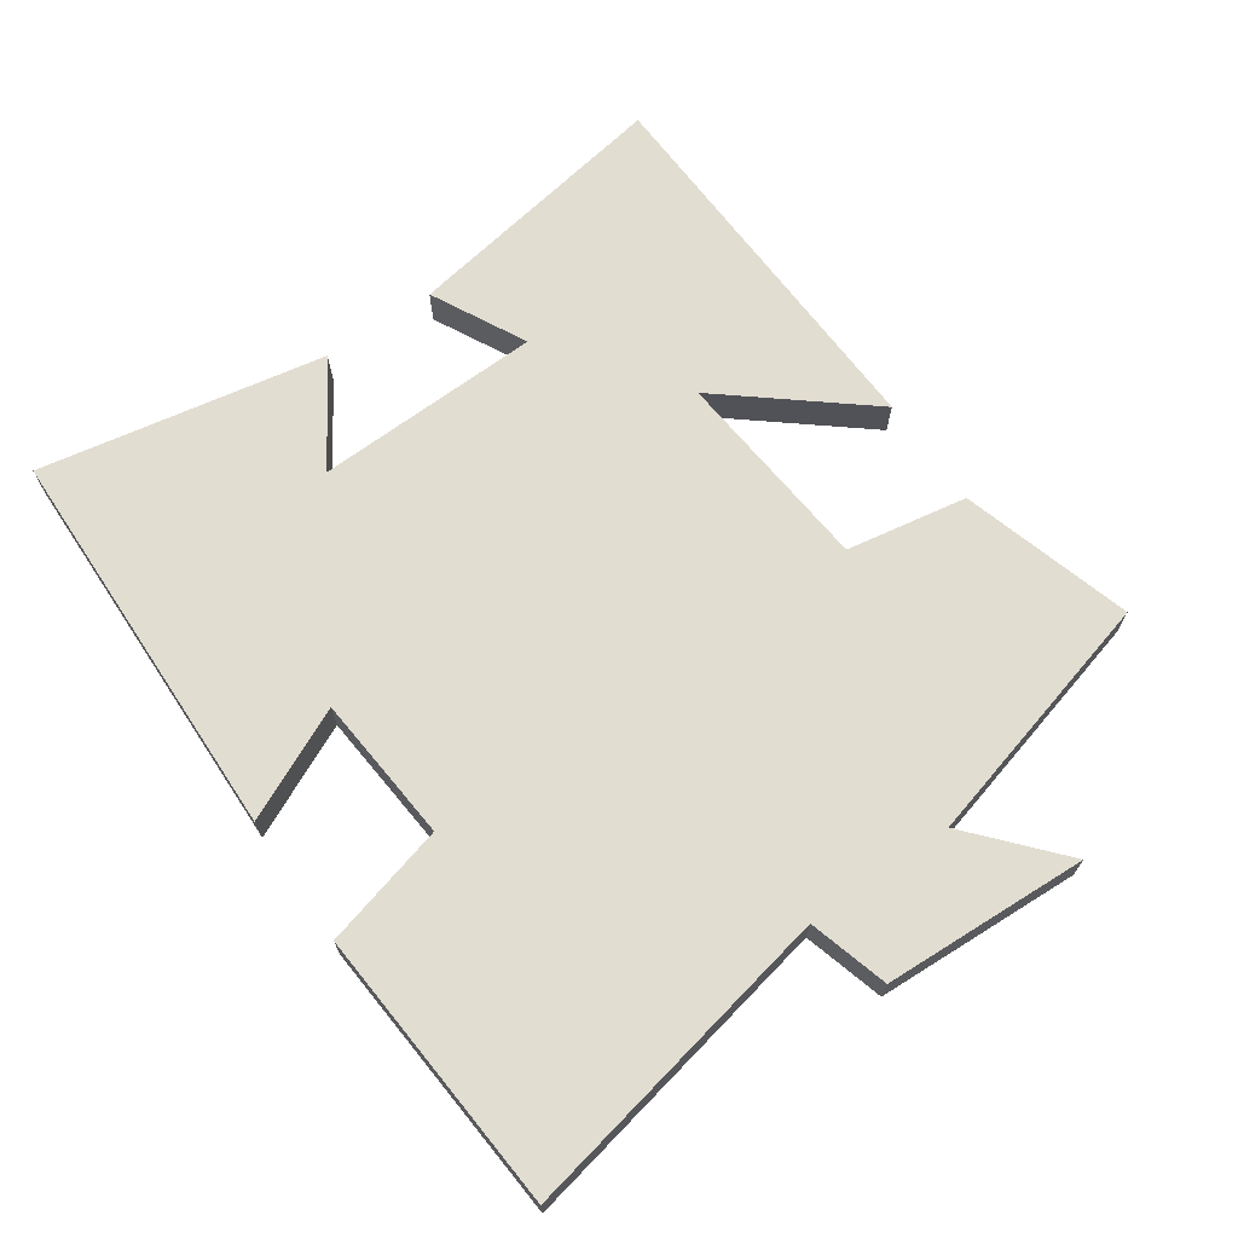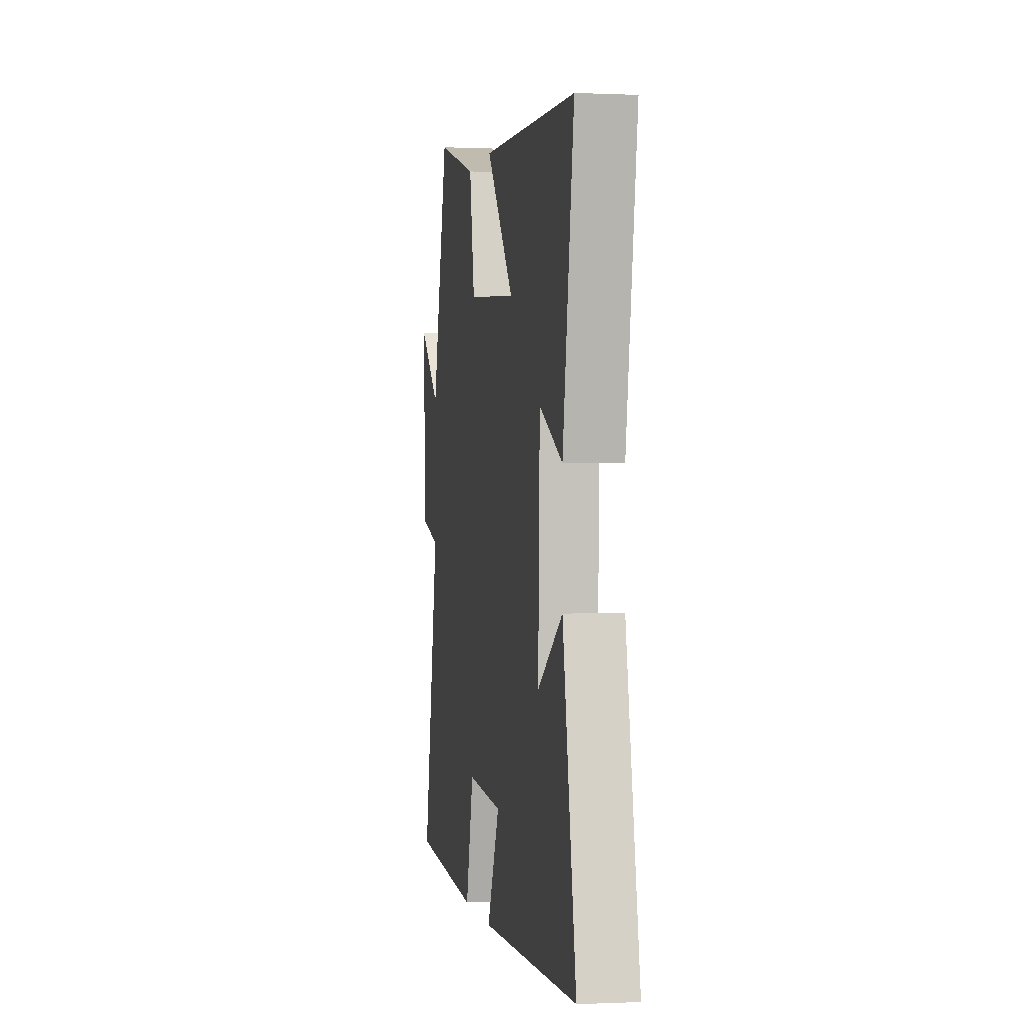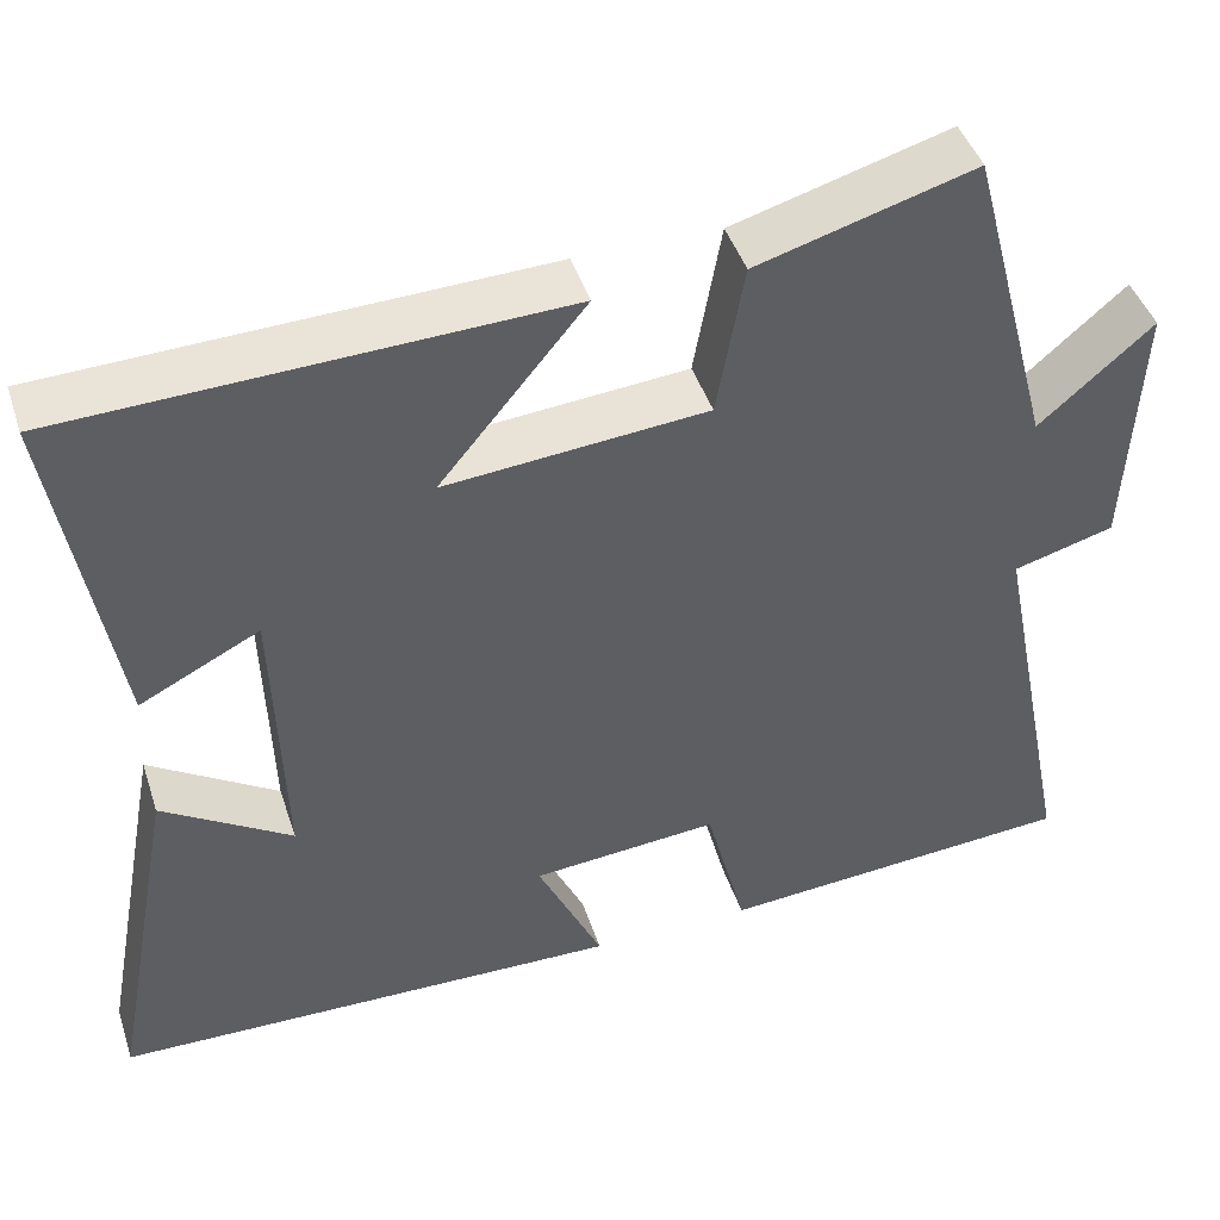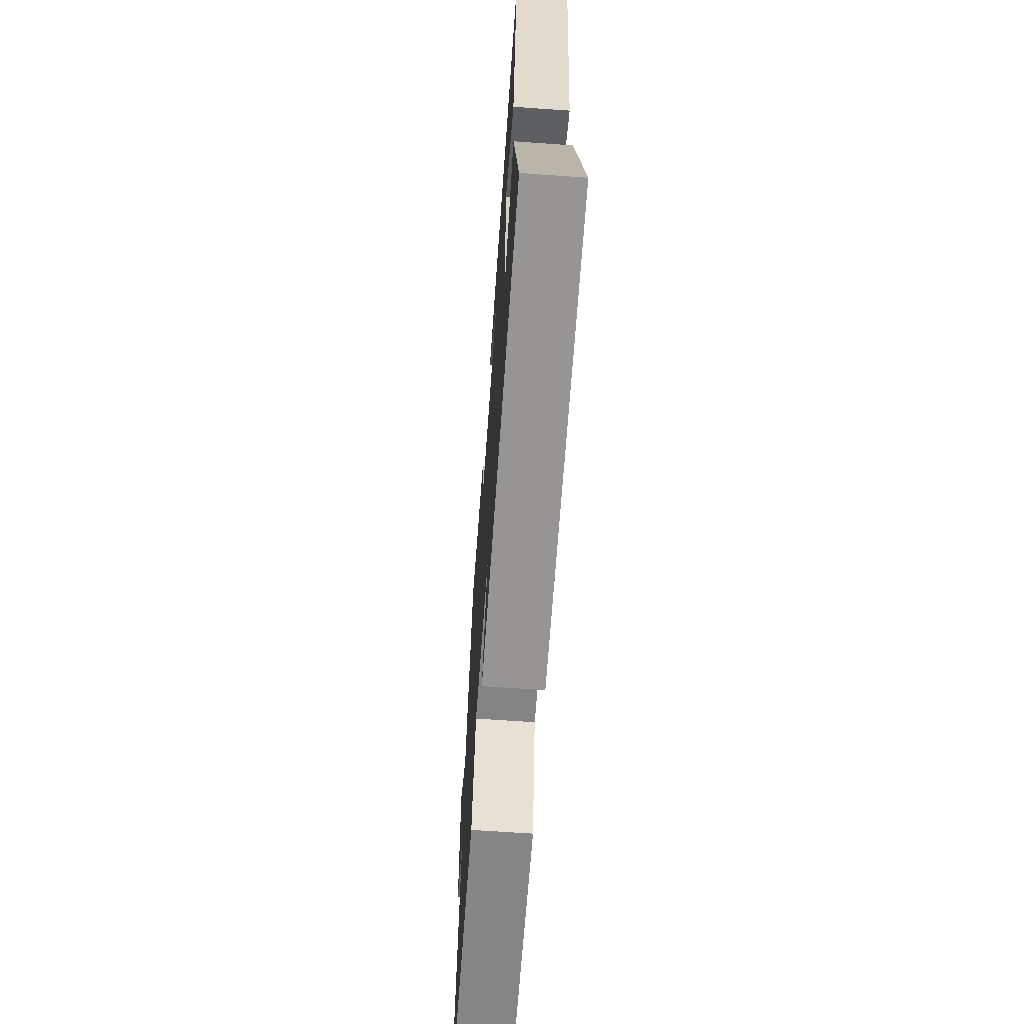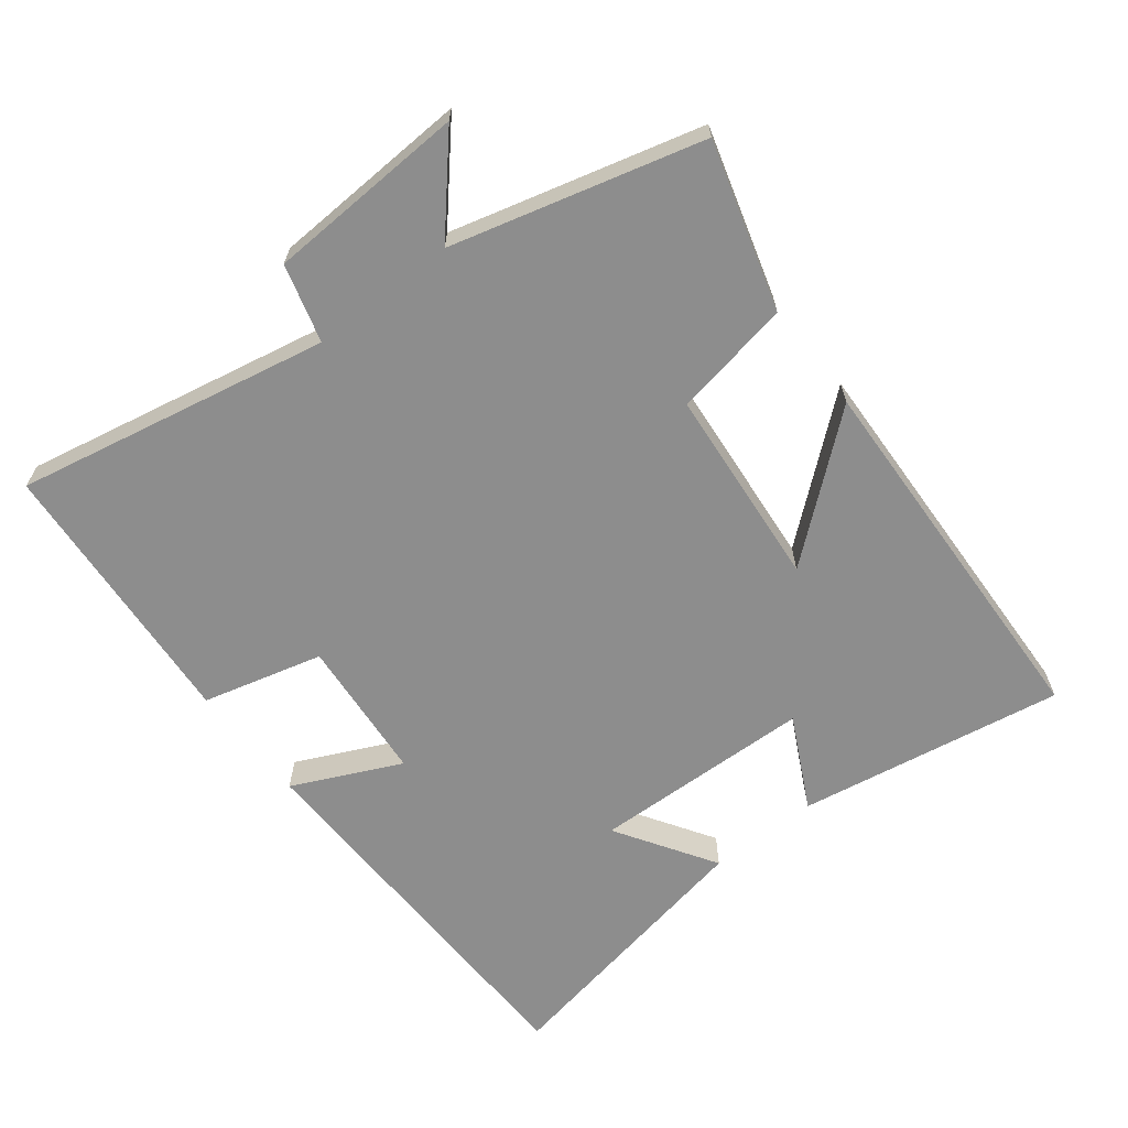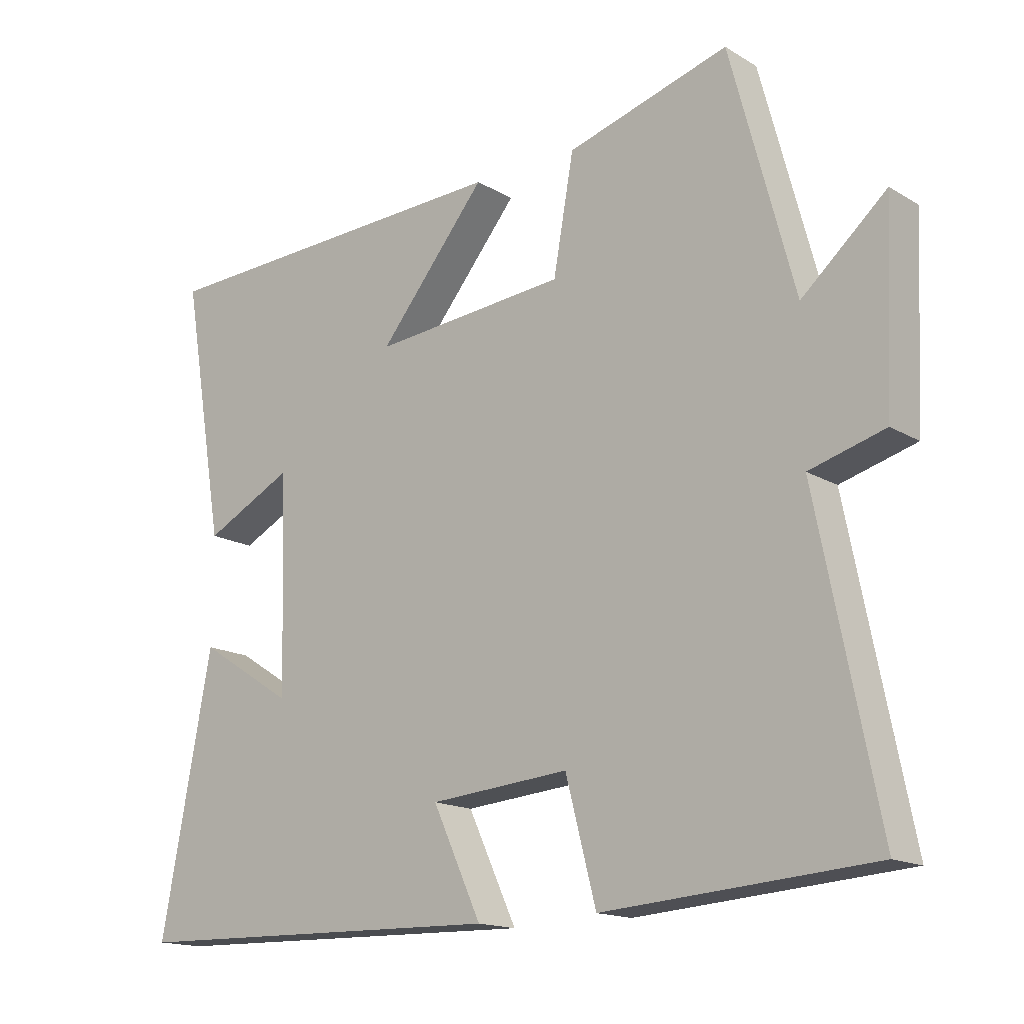
<metadata>
{"format":"obj","ext":"obj","renderer":"f3d","projection":"perspective","resolution":1024,"background":"white","views":[{"elev":68.4,"azim":-124.8,"up":"+Y"},{"elev":-0.2,"azim":80.2,"up":"+Z"},{"elev":44.5,"azim":162.2,"up":"+Z"},{"elev":-66.2,"azim":86.0,"up":"+Z"},{"elev":-64.6,"azim":-52.1,"up":"+Y"},{"elev":-15.9,"azim":-140.6,"up":"+Z"}]}
</metadata>
<code>
v 0.577 0.07 -0.487
v -0.001 0.07 -0.5
v 0.073 0.07 -0.341
v -0.139 0.07 -0.323
v -0.185 0.07 -0.5
v -0.592 0.07 -0.47
v -0.5 0.07 -0.009
v -0.614 0.07 0.023
v -0.628 0.07 0.317
v -0.5 0.07 0.205
v -0.403 0.07 0.571
v -0.157 0.07 0.5
v -0.126 0.07 0.326
v 0.17 0.07 0.3
v 0.005 0.07 0.5
v 0.566 0.07 0.479
v 0.5 0.07 0.087
v 0.364 0.07 0.156
v 0.354 0.07 -0.17
v 0.5 0.07 -0.077
v 0.577 0 -0.487
v -0.001 0 -0.5
v 0.073 0 -0.341
v -0.139 0 -0.323
v -0.185 0 -0.5
v -0.592 0 -0.47
v -0.5 0 -0.009
v -0.614 0 0.023
v -0.628 0 0.317
v -0.5 0 0.205
v -0.403 0 0.571
v -0.157 0 0.5
v -0.126 0 0.326
v 0.17 0 0.3
v 0.005 0 0.5
v 0.566 0 0.479
v 0.5 0 0.087
v 0.364 0 0.156
v 0.354 0 -0.17
v 0.5 0 -0.077
f 19 20 1 2
f 18 19 2 3
f 16 17 18
f 15 16 18
f 14 15 18
f 18 3 4
f 14 18 4
f 13 14 4
f 13 4 5
f 12 13 5
f 11 12 5
f 10 11 5
f 7 8 9 10
f 7 10 5
f 5 6 7
f 22 21 40 39
f 23 22 39 38
f 38 37 36
f 38 36 35
f 38 35 34
f 24 23 38
f 24 38 34
f 24 34 33
f 25 24 33
f 25 33 32
f 25 32 31
f 25 31 30
f 30 29 28 27
f 25 30 27
f 27 26 25
f 1 21 22 2
f 2 22 23 3
f 3 23 24 4
f 4 24 25 5
f 5 25 26 6
f 6 26 27 7
f 7 27 28 8
f 8 28 29 9
f 9 29 30 10
f 10 30 31 11
f 11 31 32 12
f 12 32 33 13
f 13 33 34 14
f 14 34 35 15
f 15 35 36 16
f 16 36 37 17
f 17 37 38 18
f 18 38 39 19
f 19 39 40 20
f 20 40 21 1

</code>
